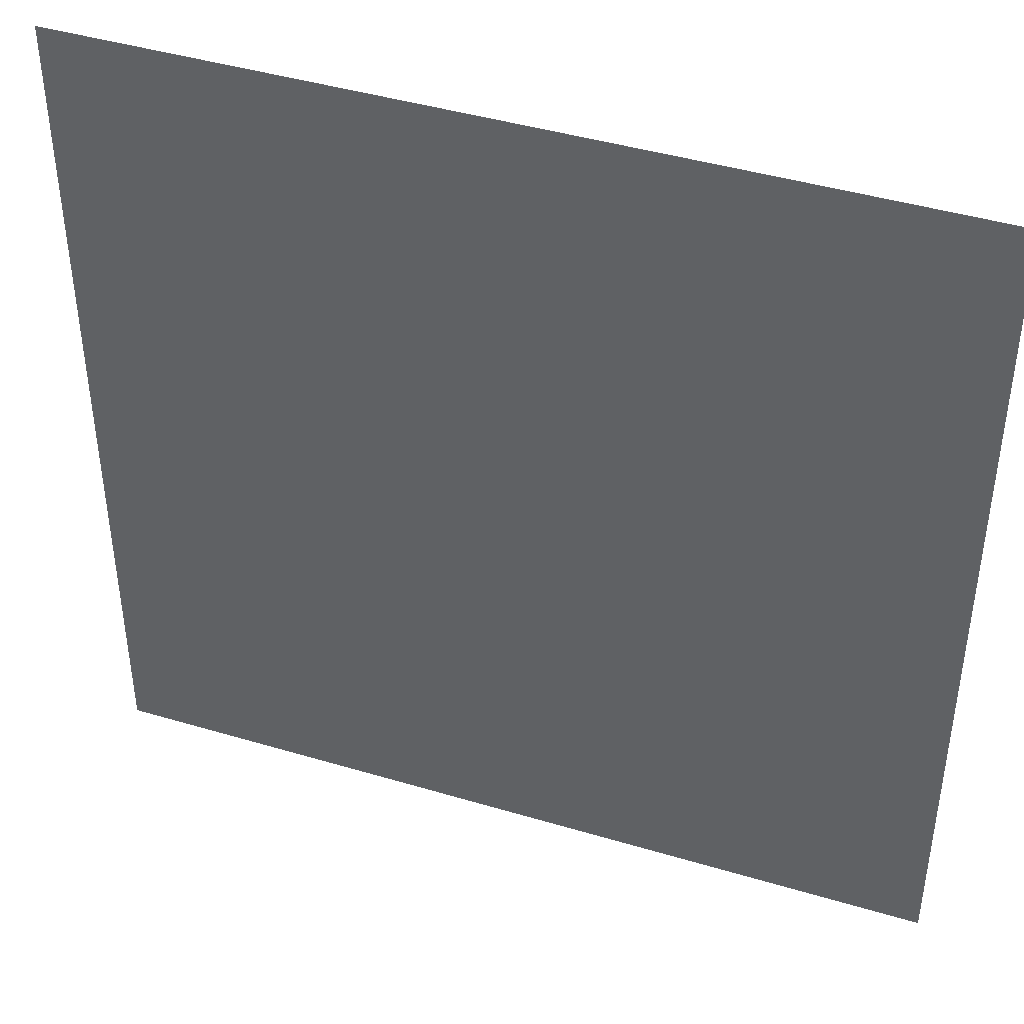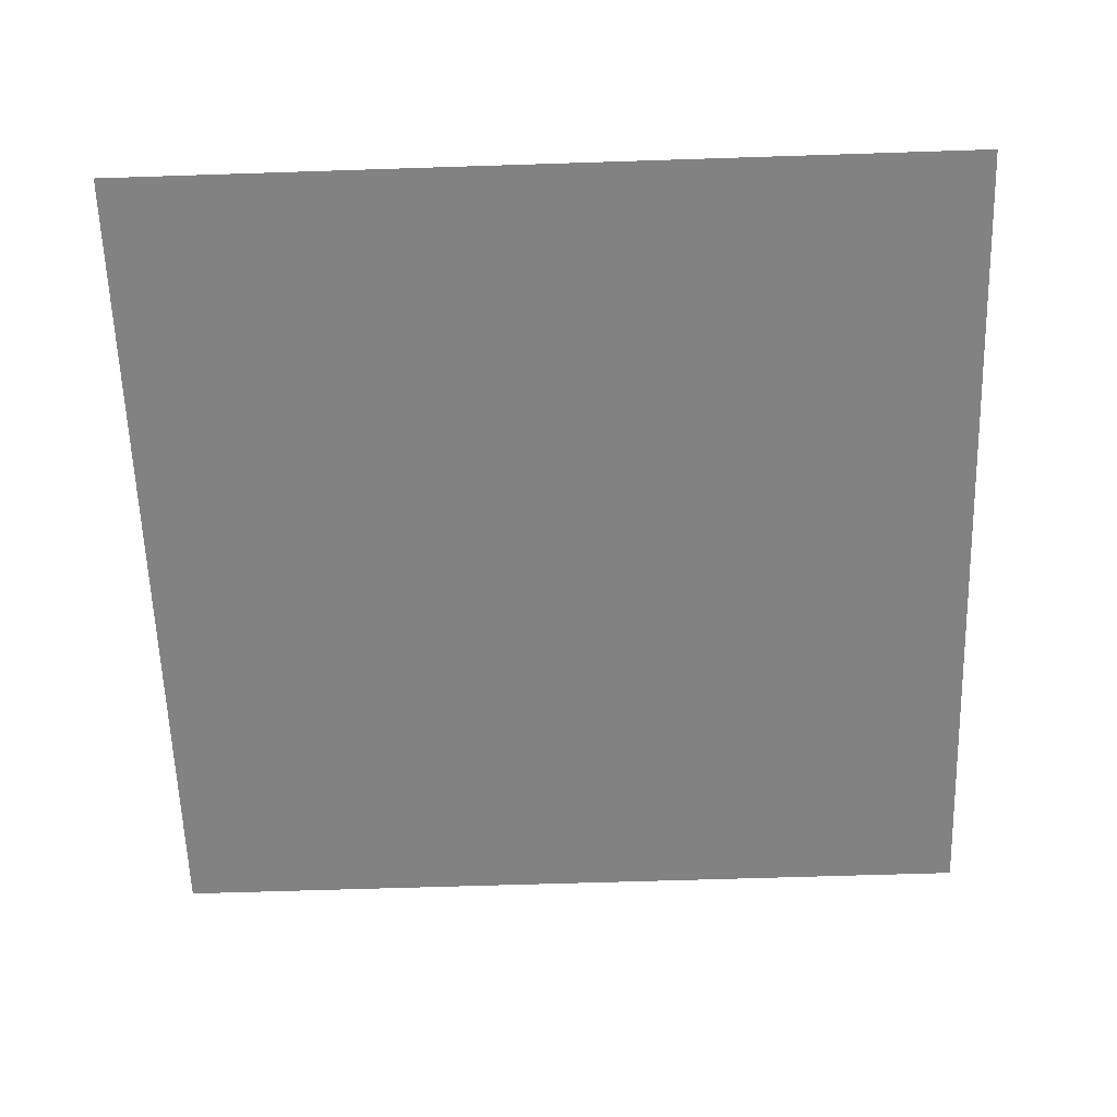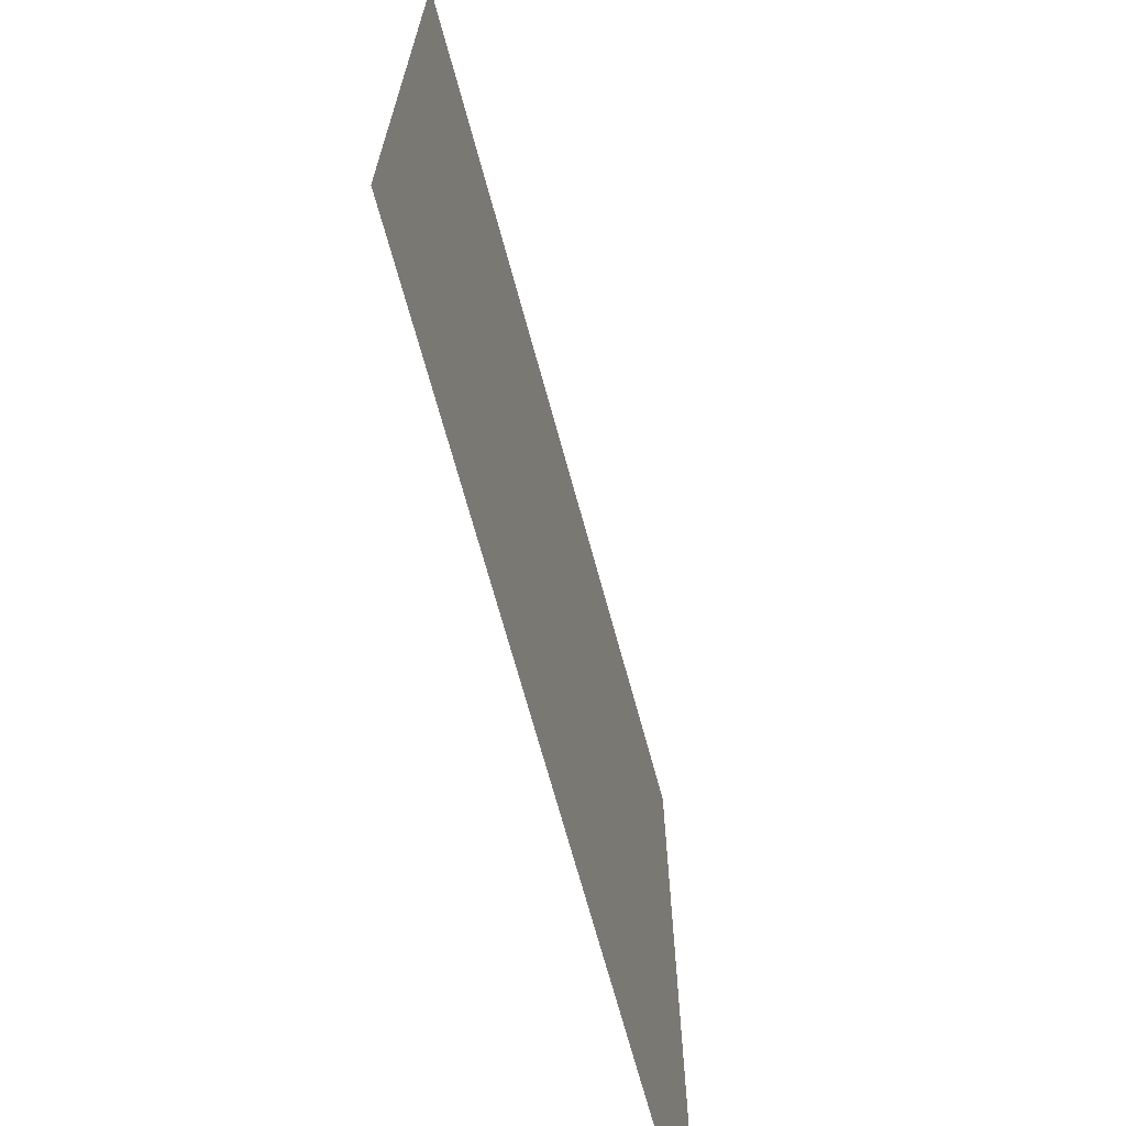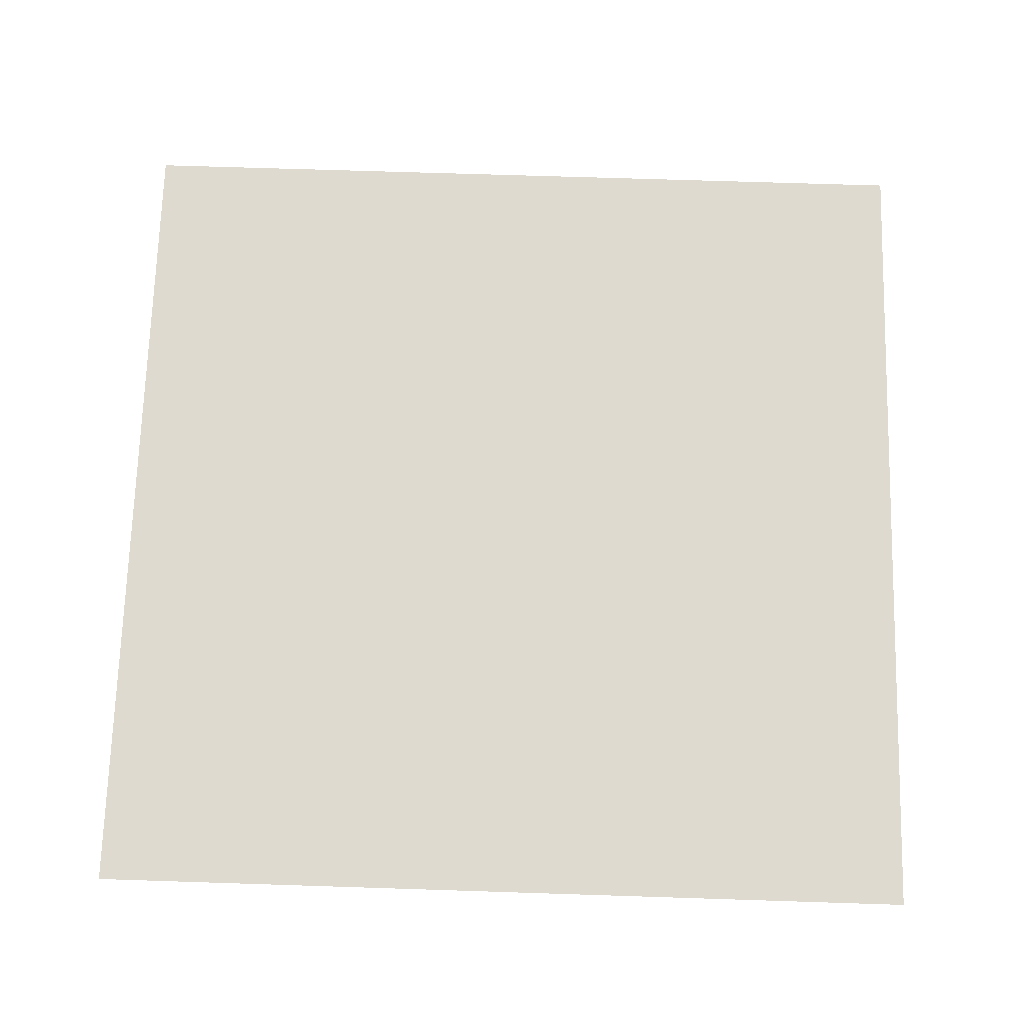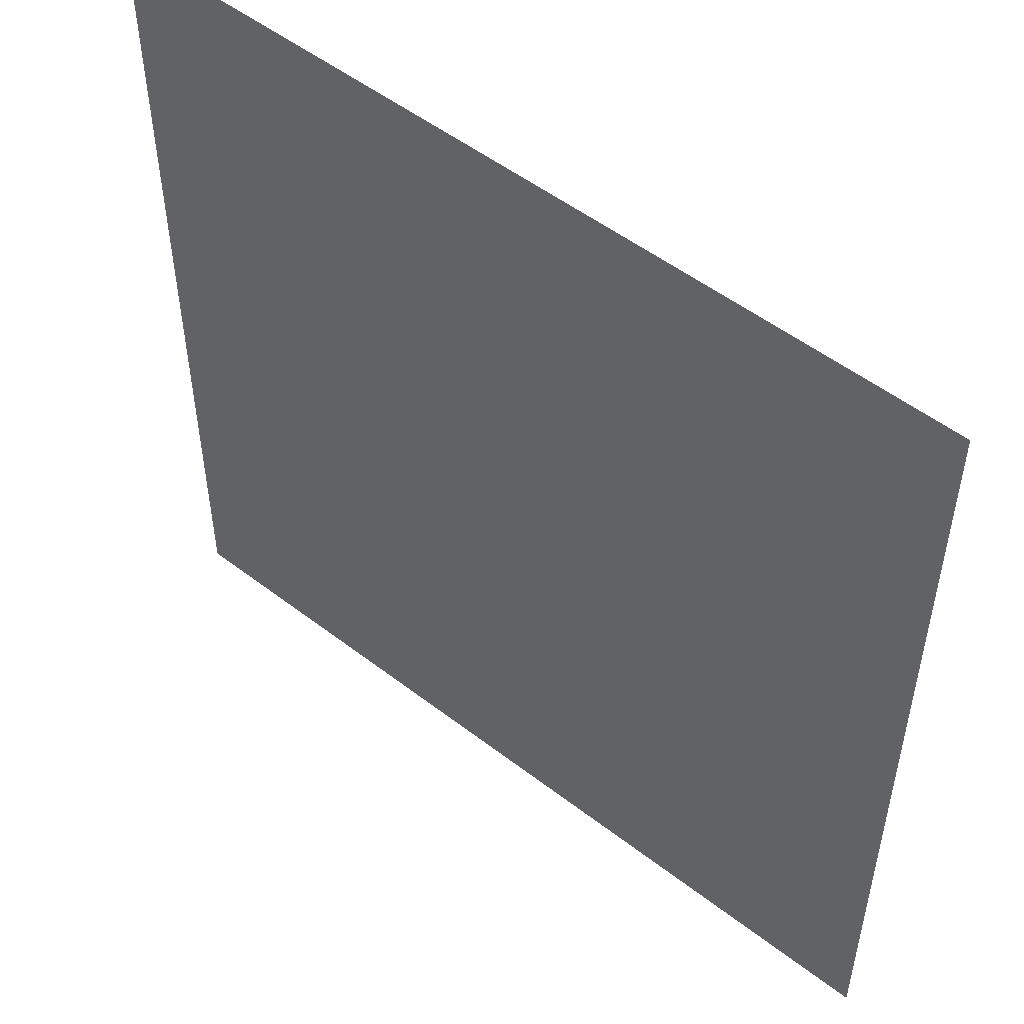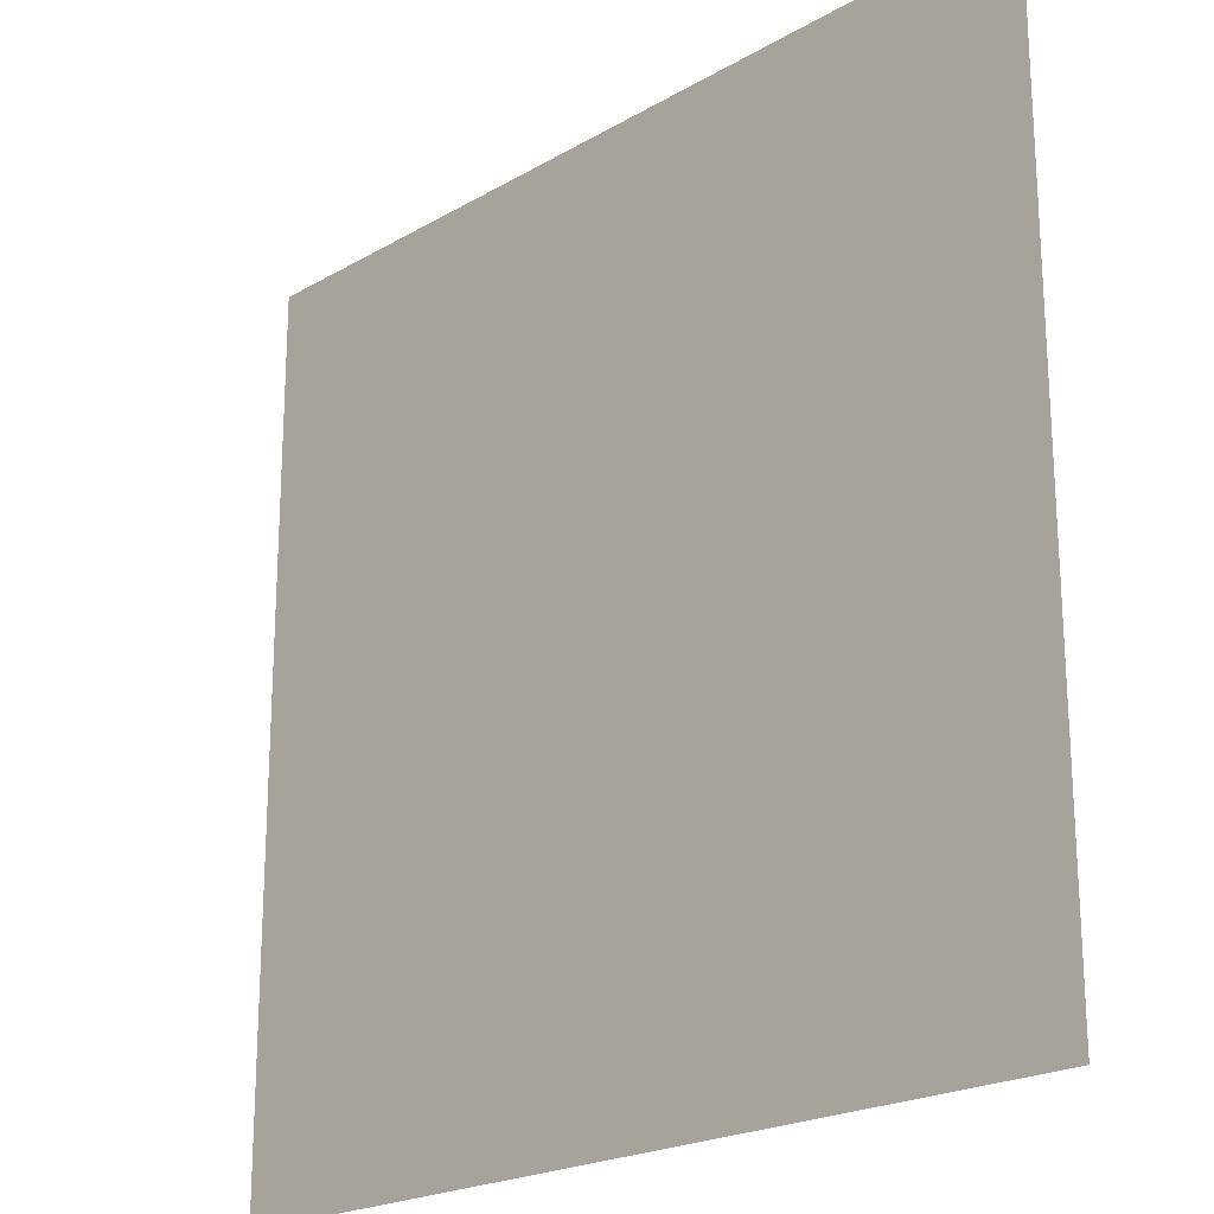
<metadata>
{"format":"obj","ext":"obj","renderer":"f3d","projection":"perspective","resolution":1024,"background":"white","views":[{"elev":43.0,"azim":-160.4,"up":"+Y"},{"elev":-60.9,"azim":1.8,"up":"+Z"},{"elev":-70.1,"azim":-74.6,"up":"+Y"},{"elev":71.0,"azim":1.7,"up":"+Z"},{"elev":51.9,"azim":-140.2,"up":"+Y"},{"elev":-21.2,"azim":45.9,"up":"+Y"}]}
</metadata>
<code>
o FridgeDrawer1_26_FridgeDrawer1E2_2_GeomSubset_6
v -0.006235 0.3097 -0.9404
v -0.006227 0.3097 -0.9404
v -0.006235 0.3097 -0.9404
v -0.006227 0.3097 -0.9404
v -0.006235 0.3097 -0.9404
v -0.006227 0.3097 -0.9404
v -0.006235 0.3097 -0.9404
v -0.006227 0.3097 -0.9404
v -0.006235 0.3097 -0.9404
v -0.006227 0.3097 -0.9404
v -0.006235 0.3097 -0.9404
v -0.006227 0.3097 -0.9404
v -0.006235 0.3097 -0.9404
v -0.006227 0.3097 -0.9404
v -0.006235 0.3097 -0.9404
v -0.006227 0.3097 -0.9404
v -0.006235 0.3097 -0.9404
v -0.006227 0.3097 -0.9404
v -0.006235 0.3097 -0.9404
v -0.006227 0.3097 -0.9404
v -0.006235 0.3097 -0.9404
v -0.006227 0.3097 -0.9404
v -0.006235 0.3097 -0.9404
v -0.006227 0.3097 -0.9404
v -0.006235 0.3097 -0.9404
v -0.006227 0.3097 -0.9404
v -0.006235 0.3097 -0.9404
v -0.006227 0.3097 -0.9404
v 0.3311 0.1272 -0.4365
v -0.3326 0.1272 -0.4365
v 0.3311 0.1272 -0.1347
v -0.3326 0.1272 -0.1347
v 0.3311 0.1417 -0.1347
v -0.3326 0.1417 -0.1347
v 0.3311 0.1417 -0.4365
v -0.3326 0.1417 -0.4365
v -0.3406 0.1212 -0.1742
v -0.3402 0.1184 -0.1743
v -0.338 0.1202 -0.1765
v -0.2693 0.1002 -0.1765
v -0.2699 0.09813 -0.1742
v -0.338 0.1202 -0.1459
v -0.3401 0.1184 -0.1481
v -0.3406 0.1212 -0.1481
v -0.2693 0.1002 -0.1459
v -0.2699 0.09813 -0.1482
v -0.3335 0.1247 -0.1483
v -0.3348 0.1229 -0.1459
v -0.3367 0.1241 -0.1483
v -0.2678 0.1066 -0.1459
v -0.2674 0.1087 -0.1482
v -0.3348 0.1229 -0.1765
v -0.3335 0.1247 -0.1741
v -0.3367 0.1241 -0.1741
v -0.2674 0.1087 -0.1742
v -0.2678 0.1066 -0.1765
v -0.006231 0.0647 -0.1482
v -0.006231 0.06683 -0.1459
v -0.1271 0.07147 -0.1459
v -0.1274 0.06936 -0.1482
v -0.006231 0.0825 -0.1459
v -0.006231 0.08462 -0.1482
v -0.1274 0.08782 -0.1482
v -0.1276 0.0857 -0.1459
v -0.006231 0.08462 -0.1742
v -0.006231 0.0825 -0.1765
v -0.1276 0.0857 -0.1765
v -0.1274 0.08782 -0.1742
v -0.006231 0.06683 -0.1765
v -0.006231 0.0647 -0.1742
v -0.1274 0.06936 -0.1742
v -0.1271 0.07147 -0.1765
v -0.1975 0.08368 -0.1459
v -0.198 0.0816 -0.1482
v -0.198 0.09624 -0.1482
v -0.1983 0.09415 -0.1459
v -0.1983 0.09415 -0.1765
v -0.198 0.09624 -0.1742
v -0.198 0.0816 -0.1742
v -0.1975 0.08368 -0.1765
v 0.3365 0.1202 -0.1765
v 0.3386 0.1184 -0.1742
v 0.3392 0.1212 -0.1742
v 0.2679 0.1002 -0.1765
v 0.2685 0.09813 -0.1742
v 0.3392 0.1212 -0.1481
v 0.3387 0.1184 -0.148
v 0.3365 0.1202 -0.1459
v 0.2679 0.1002 -0.1459
v 0.2685 0.09813 -0.1482
v 0.3352 0.1241 -0.1483
v 0.3333 0.1229 -0.1459
v 0.332 0.1247 -0.1483
v 0.2664 0.1066 -0.1459
v 0.2659 0.1087 -0.1482
v 0.3352 0.1241 -0.1741
v 0.332 0.1247 -0.1741
v 0.3333 0.1229 -0.1765
v 0.2659 0.1087 -0.1742
v 0.2664 0.1066 -0.1765
v 0.1259 0.06936 -0.1482
v 0.1256 0.07147 -0.1459
v 0.1261 0.0857 -0.1459
v 0.1259 0.08782 -0.1482
v 0.1259 0.08782 -0.1742
v 0.1261 0.0857 -0.1765
v 0.1256 0.07147 -0.1765
v 0.1259 0.06936 -0.1742
v 0.1965 0.0816 -0.1482
v 0.1961 0.08368 -0.1459
v 0.1969 0.09415 -0.1459
v 0.1965 0.09624 -0.1482
v 0.1965 0.09624 -0.1742
v 0.1969 0.09415 -0.1765
v 0.1961 0.08368 -0.1765
v 0.1965 0.0816 -0.1742
v 0.3468 0.1198 -0.4477
v 0.3513 0.1239 -0.4532
v 0.3471 0.1238 -0.4576
v 0.3428 0.1198 -0.4529
v -0.3443 0.1198 -0.4529
v -0.3485 0.1239 -0.4576
v -0.3527 0.1238 -0.4533
v -0.3482 0.1198 -0.4477
v 0.3414 0.3147 -0.1272
v 0.347 0.319 -0.1316
v 0.3513 0.3151 -0.1315
v 0.3468 0.3112 -0.1272
v -0.3482 0.3112 -0.1272
v -0.3527 0.315 -0.1316
v -0.3486 0.319 -0.1315
v -0.3428 0.3147 -0.1272
v 0.3513 0.3149 -0.4531
v 0.3469 0.319 -0.4531
v 0.3469 0.3149 -0.4576
v -0.3484 0.3149 -0.4576
v -0.3484 0.319 -0.4531
v -0.3527 0.3149 -0.4531
v 0.3469 0.1239 -0.1272
v 0.3513 0.1239 -0.1317
v 0.3469 0.1198 -0.1317
v -0.3484 0.1198 -0.1317
v -0.3527 0.1239 -0.1317
v -0.3484 0.1239 -0.1272
v 0.3307 0.1198 -0.4393
v 0.3265 0.1239 -0.4347
v 0.3308 0.1239 -0.4303
v 0.3352 0.1198 -0.4349
v -0.3367 0.1198 -0.4349
v -0.3323 0.1239 -0.4302
v -0.3281 0.1239 -0.4347
v -0.3321 0.1198 -0.4393
v -0.3323 0.1239 -0.1317
v -0.3366 0.1198 -0.1317
v -0.3366 0.1239 -0.1272
v 0.3352 0.1239 -0.1272
v 0.3352 0.1198 -0.1317
v 0.3308 0.1239 -0.1317
v 0.3308 0.2979 -0.1317
v 0.3266 0.302 -0.1316
v 0.3311 0.3061 -0.1272
v 0.3352 0.3017 -0.1272
v -0.3367 0.3017 -0.1272
v -0.3326 0.3061 -0.1272
v -0.328 0.302 -0.1317
v -0.3323 0.2979 -0.1317
v -0.3323 0.2979 -0.4302
v -0.328 0.302 -0.4302
v -0.328 0.2979 -0.4347
v 0.3265 0.2979 -0.4347
v 0.3265 0.302 -0.4302
v 0.3308 0.2979 -0.4302
f 25 26 28 27

</code>
